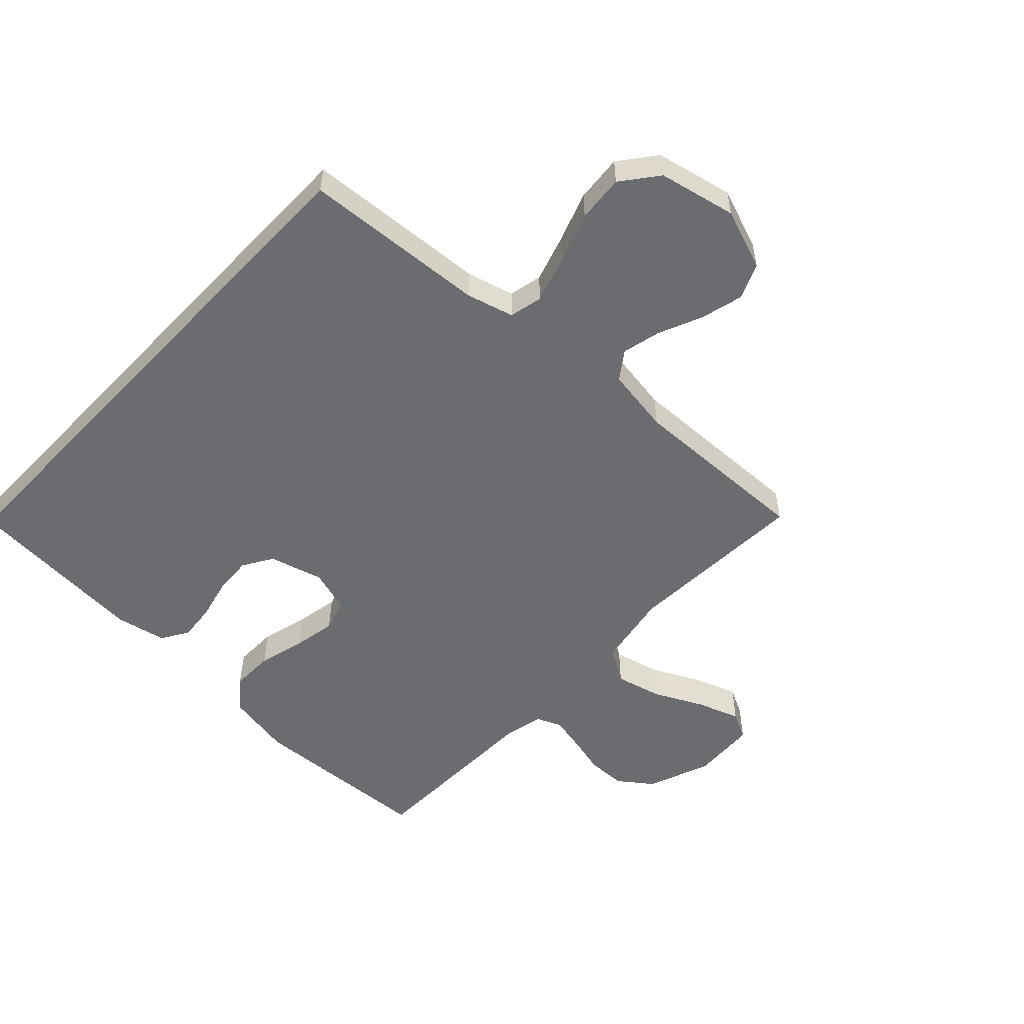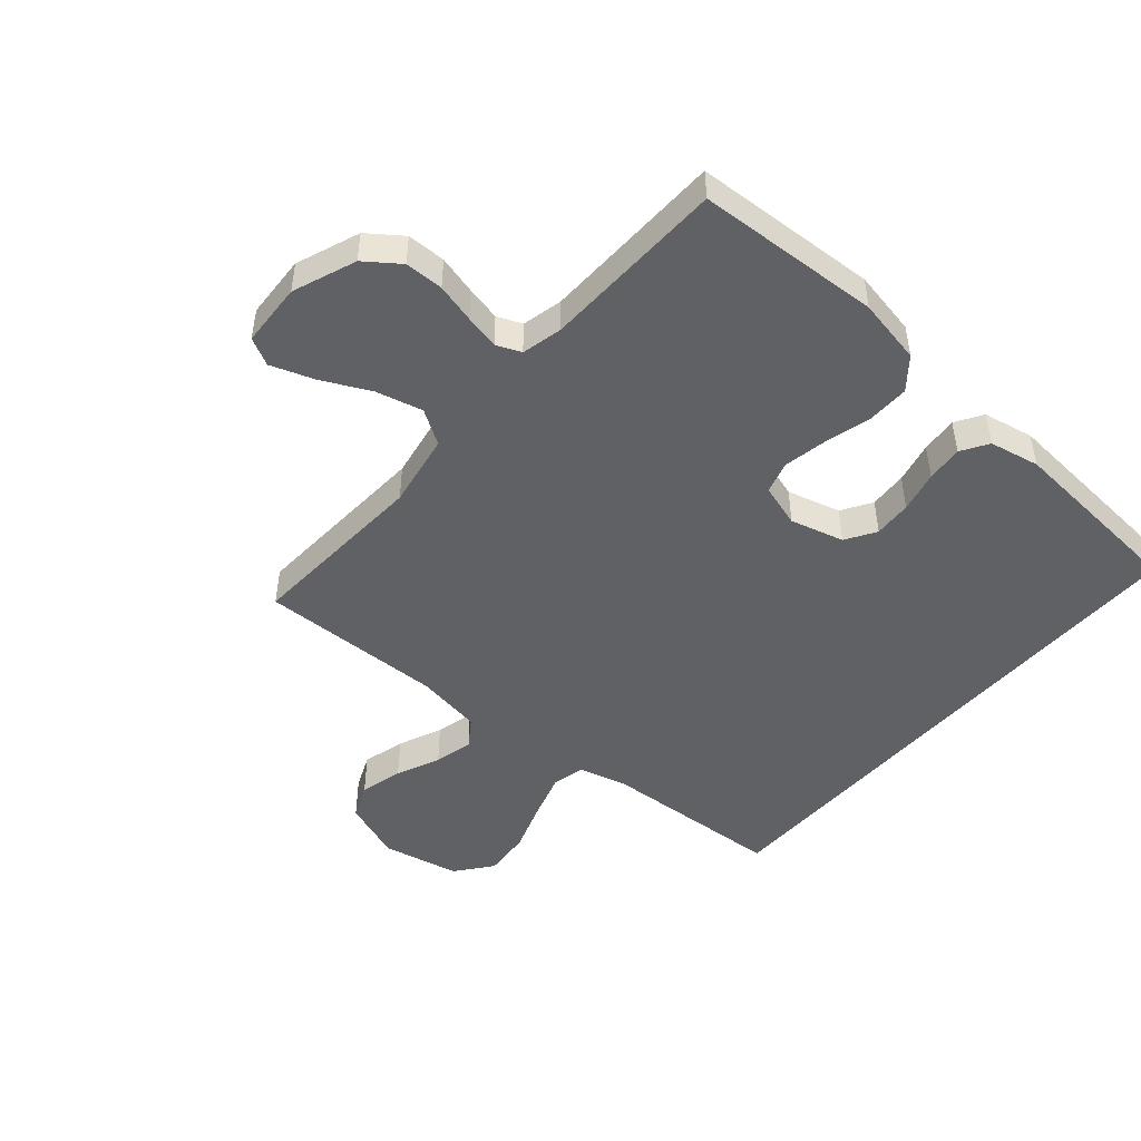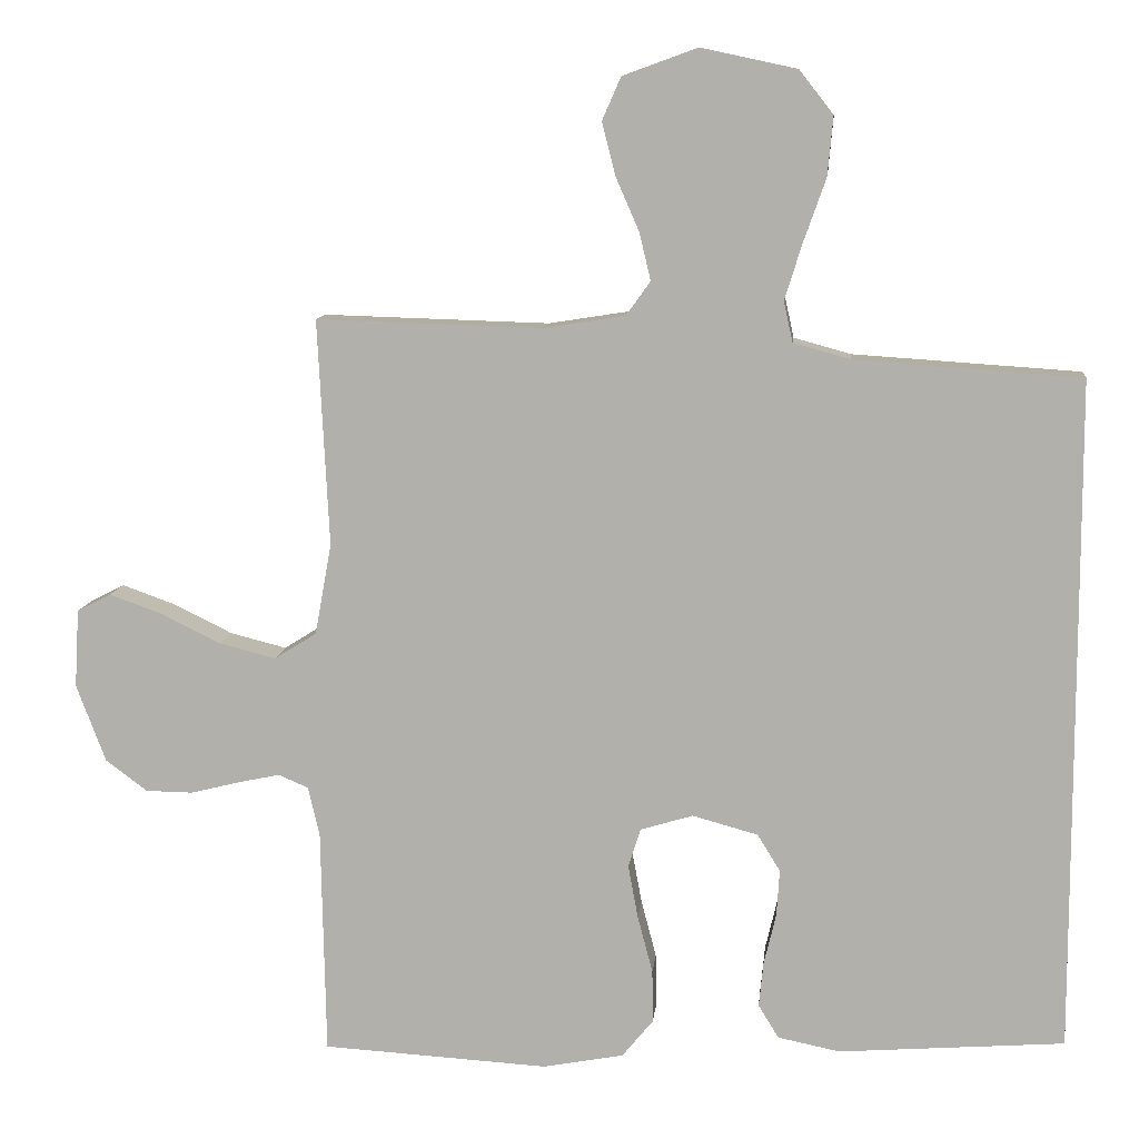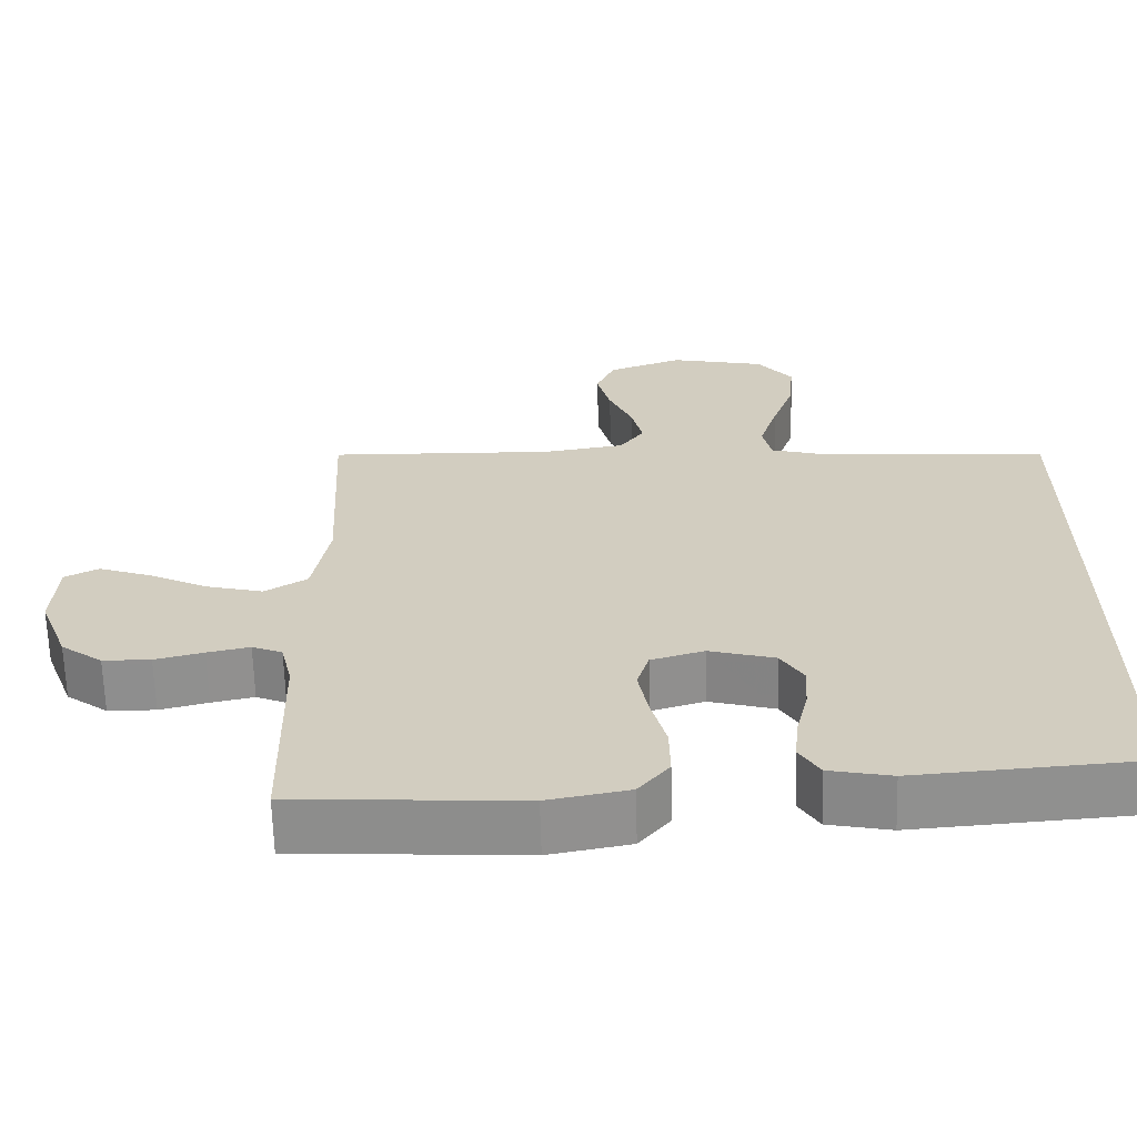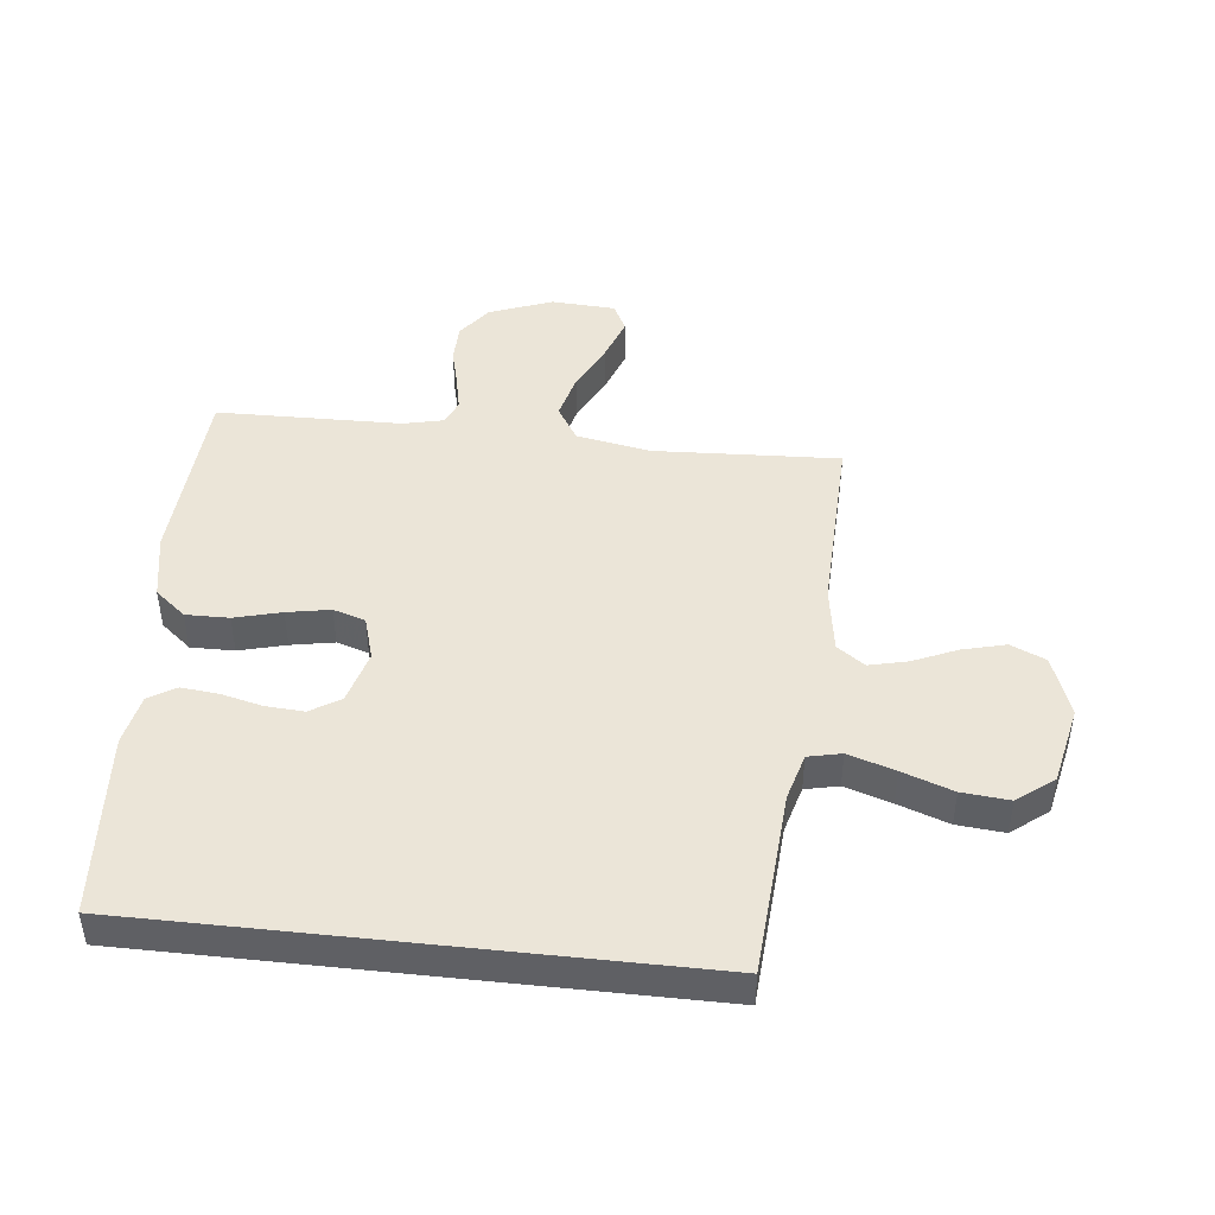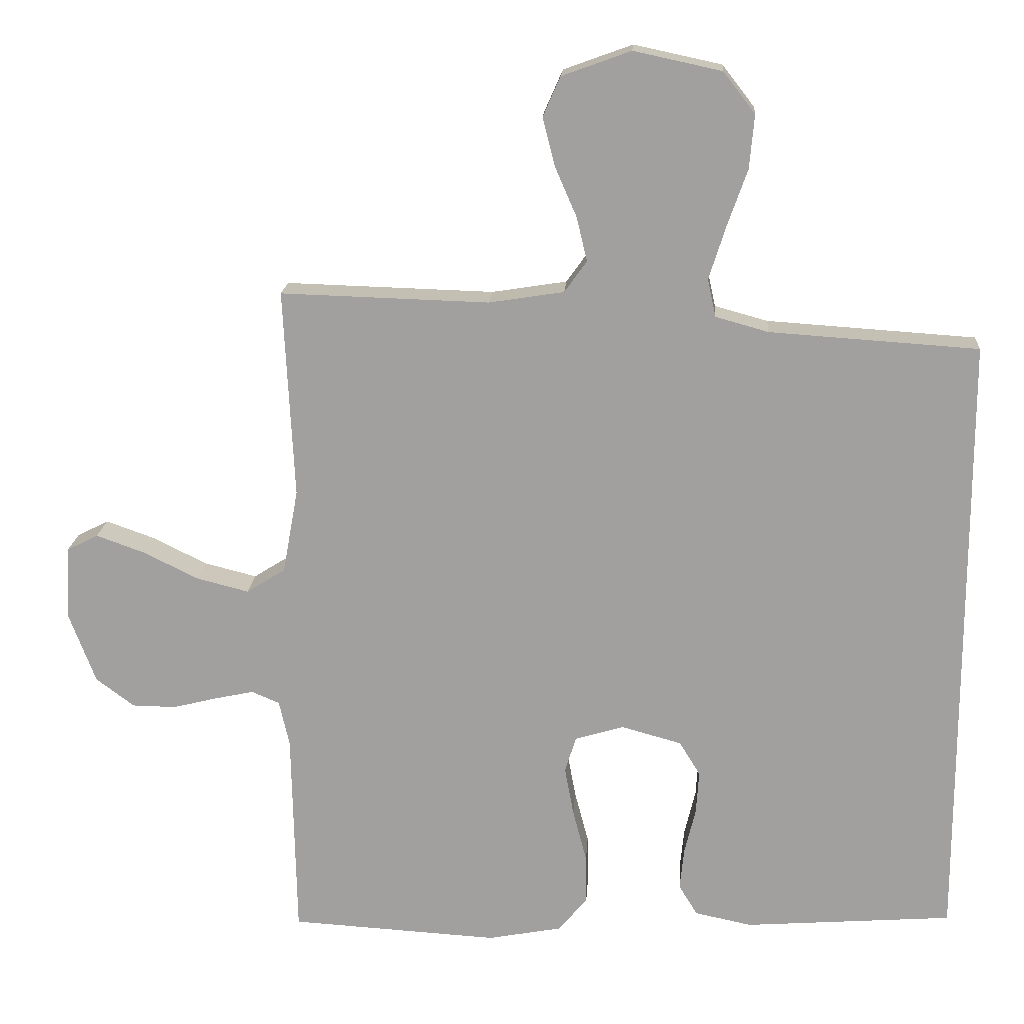
<metadata>
{"format":"obj","ext":"obj","renderer":"f3d","projection":"perspective","resolution":1024,"background":"white","views":[{"elev":-53.7,"azim":-43.4,"up":"+Y"},{"elev":-47.9,"azim":139.0,"up":"+Y"},{"elev":10.1,"azim":-174.3,"up":"+Z"},{"elev":-65.1,"azim":-178.4,"up":"+Z"},{"elev":45.6,"azim":-83.7,"up":"+Y"},{"elev":17.6,"azim":-176.2,"up":"+Z"}]}
</metadata>
<code>
v -0.5 0.07 0.434
v -0.2 0.07 0.454
v -0.124 0.07 0.475
v -0.112 0.07 0.529
v -0.136 0.07 0.605
v -0.165 0.07 0.687
v -0.172 0.07 0.764
v -0.126 0.07 0.823
v 0 0.07 0.85
v 0.099 0.07 0.814
v 0.124 0.07 0.757
v 0.106 0.07 0.687
v 0.075 0.07 0.616
v 0.06 0.07 0.553
v 0.092 0.07 0.508
v 0.2 0.07 0.491
v 0.5 0.07 0.5
v 0.485 0.07 0.2
v 0.507 0.07 0.079
v 0.563 0.07 0.044
v 0.638 0.07 0.063
v 0.717 0.07 0.102
v 0.787 0.07 0.127
v 0.832 0.07 0.104
v 0.838 0.07 0
v 0.799 0.07 -0.103
v 0.744 0.07 -0.144
v 0.681 0.07 -0.145
v 0.617 0.07 -0.129
v 0.561 0.07 -0.117
v 0.521 0.07 -0.134
v 0.506 0.07 -0.2
v 0.5 0.07 -0.5
v 0.2 0.07 -0.518
v 0.093 0.07 -0.498
v 0.052 0.07 -0.448
v 0.053 0.07 -0.378
v 0.073 0.07 -0.302
v 0.086 0.07 -0.232
v 0.07 0.07 -0.18
v 0 0.07 -0.159
v -0.087 0.07 -0.183
v -0.117 0.07 -0.232
v -0.113 0.07 -0.294
v -0.097 0.07 -0.361
v -0.091 0.07 -0.421
v -0.118 0.07 -0.465
v -0.2 0.07 -0.482
v -0.5 0.07 -0.46
v -0.5 0 0.434
v -0.2 0 0.454
v -0.124 0 0.475
v -0.112 0 0.529
v -0.136 0 0.605
v -0.165 0 0.687
v -0.172 0 0.764
v -0.126 0 0.823
v 0 0 0.85
v 0.099 0 0.814
v 0.124 0 0.757
v 0.106 0 0.687
v 0.075 0 0.616
v 0.06 0 0.553
v 0.092 0 0.508
v 0.2 0 0.491
v 0.5 0 0.5
v 0.485 0 0.2
v 0.507 0 0.079
v 0.563 0 0.044
v 0.638 0 0.063
v 0.717 0 0.102
v 0.787 0 0.127
v 0.832 0 0.104
v 0.838 0 0
v 0.799 0 -0.103
v 0.744 0 -0.144
v 0.681 0 -0.145
v 0.617 0 -0.129
v 0.561 0 -0.117
v 0.521 0 -0.134
v 0.506 0 -0.2
v 0.5 0 -0.5
v 0.2 0 -0.518
v 0.093 0 -0.498
v 0.052 0 -0.448
v 0.053 0 -0.378
v 0.073 0 -0.302
v 0.086 0 -0.232
v 0.07 0 -0.18
v 0 0 -0.159
v -0.087 0 -0.183
v -0.117 0 -0.232
v -0.113 0 -0.294
v -0.097 0 -0.361
v -0.091 0 -0.421
v -0.118 0 -0.465
v -0.2 0 -0.482
v -0.5 0 -0.46
f 48 49 1
f 47 48 1
f 46 47 1
f 45 46 1
f 44 45 1
f 43 44 1 2
f 42 43 2 3
f 41 42 3 4
f 40 41 4
f 39 40 4
f 36 37 38
f 35 36 38
f 34 35 38
f 33 34 38
f 32 33 38
f 31 32 38 39
f 30 31 39 4
f 27 28 29
f 26 27 29
f 25 26 29
f 24 25 29
f 23 24 29
f 22 23 29
f 21 22 29
f 20 21 29 30
f 19 20 30
f 16 17 18
f 15 16 18 19
f 11 12 13
f 10 11 13
f 9 10 13
f 8 9 13
f 7 8 13
f 6 7 13
f 5 6 13
f 5 13 14
f 30 4 5
f 19 30 5
f 15 19 5
f 5 14 15
f 50 98 97
f 50 97 96
f 50 96 95
f 50 95 94
f 50 94 93
f 51 50 93 92
f 52 51 92 91
f 53 52 91 90
f 53 90 89
f 53 89 88
f 87 86 85
f 87 85 84
f 87 84 83
f 87 83 82
f 87 82 81
f 88 87 81 80
f 53 88 80 79
f 78 77 76
f 78 76 75
f 78 75 74
f 78 74 73
f 78 73 72
f 78 72 71
f 78 71 70
f 79 78 70 69
f 79 69 68
f 67 66 65
f 68 67 65 64
f 62 61 60
f 62 60 59
f 62 59 58
f 62 58 57
f 62 57 56
f 62 56 55
f 62 55 54
f 63 62 54
f 54 53 79
f 54 79 68
f 54 68 64
f 64 63 54
f 1 50 51 2
f 2 51 52 3
f 3 52 53 4
f 4 53 54 5
f 5 54 55 6
f 6 55 56 7
f 7 56 57 8
f 8 57 58 9
f 9 58 59 10
f 10 59 60 11
f 11 60 61 12
f 12 61 62 13
f 13 62 63 14
f 14 63 64 15
f 15 64 65 16
f 16 65 66 17
f 17 66 67 18
f 18 67 68 19
f 19 68 69 20
f 20 69 70 21
f 21 70 71 22
f 22 71 72 23
f 23 72 73 24
f 24 73 74 25
f 25 74 75 26
f 26 75 76 27
f 27 76 77 28
f 28 77 78 29
f 29 78 79 30
f 30 79 80 31
f 31 80 81 32
f 32 81 82 33
f 33 82 83 34
f 34 83 84 35
f 35 84 85 36
f 36 85 86 37
f 37 86 87 38
f 38 87 88 39
f 39 88 89 40
f 40 89 90 41
f 41 90 91 42
f 42 91 92 43
f 43 92 93 44
f 44 93 94 45
f 45 94 95 46
f 46 95 96 47
f 47 96 97 48
f 48 97 98 49
f 49 98 50 1

</code>
